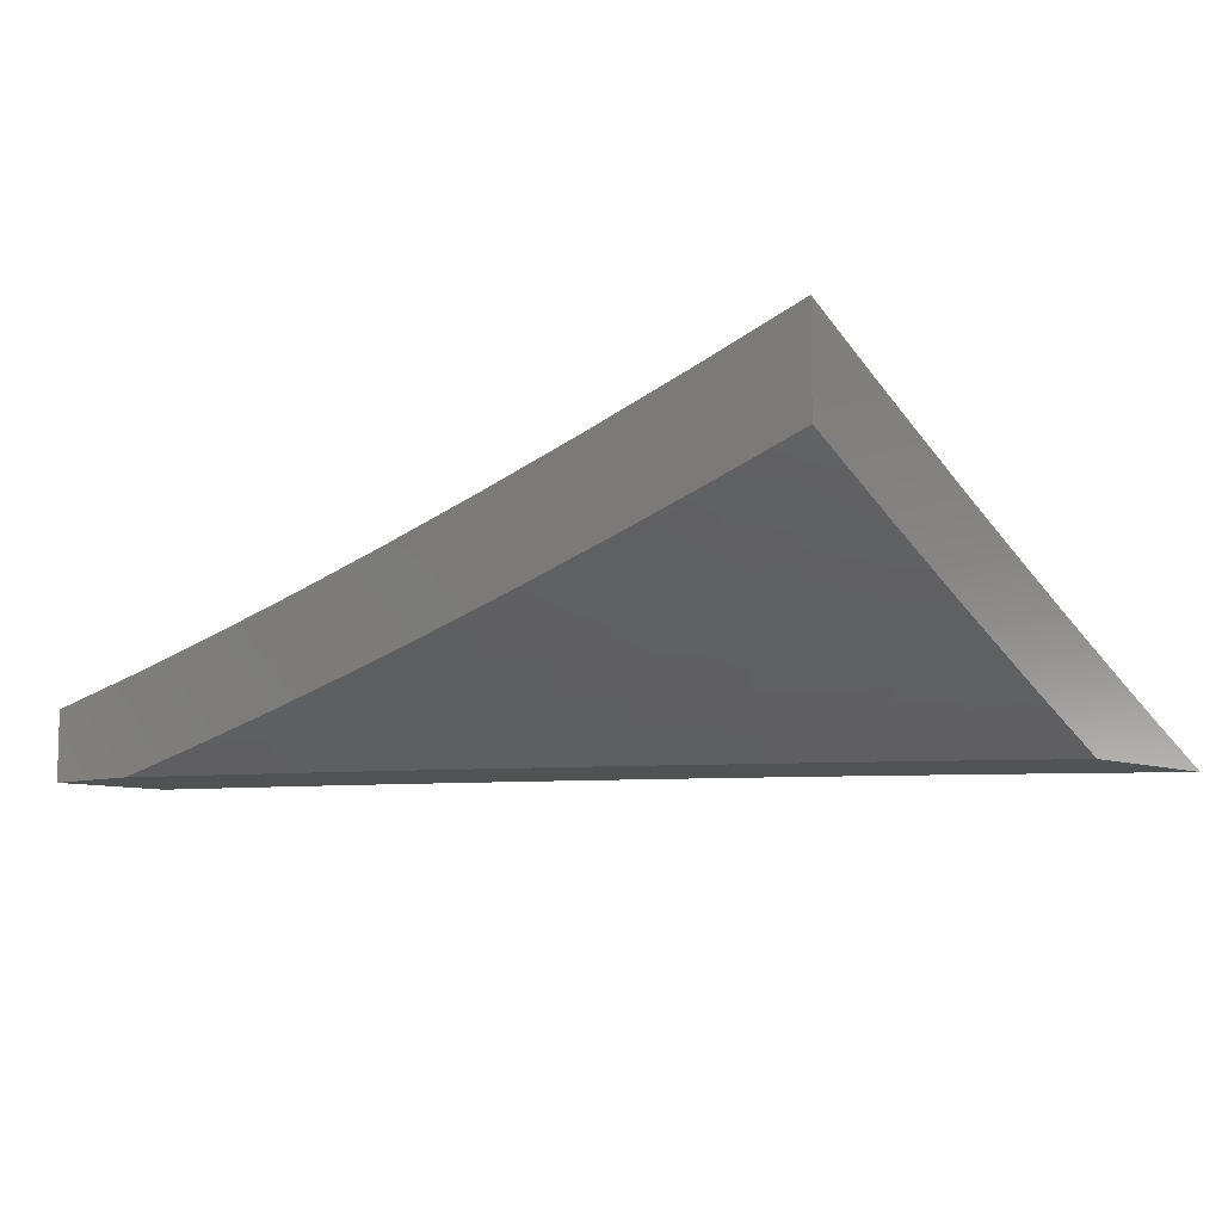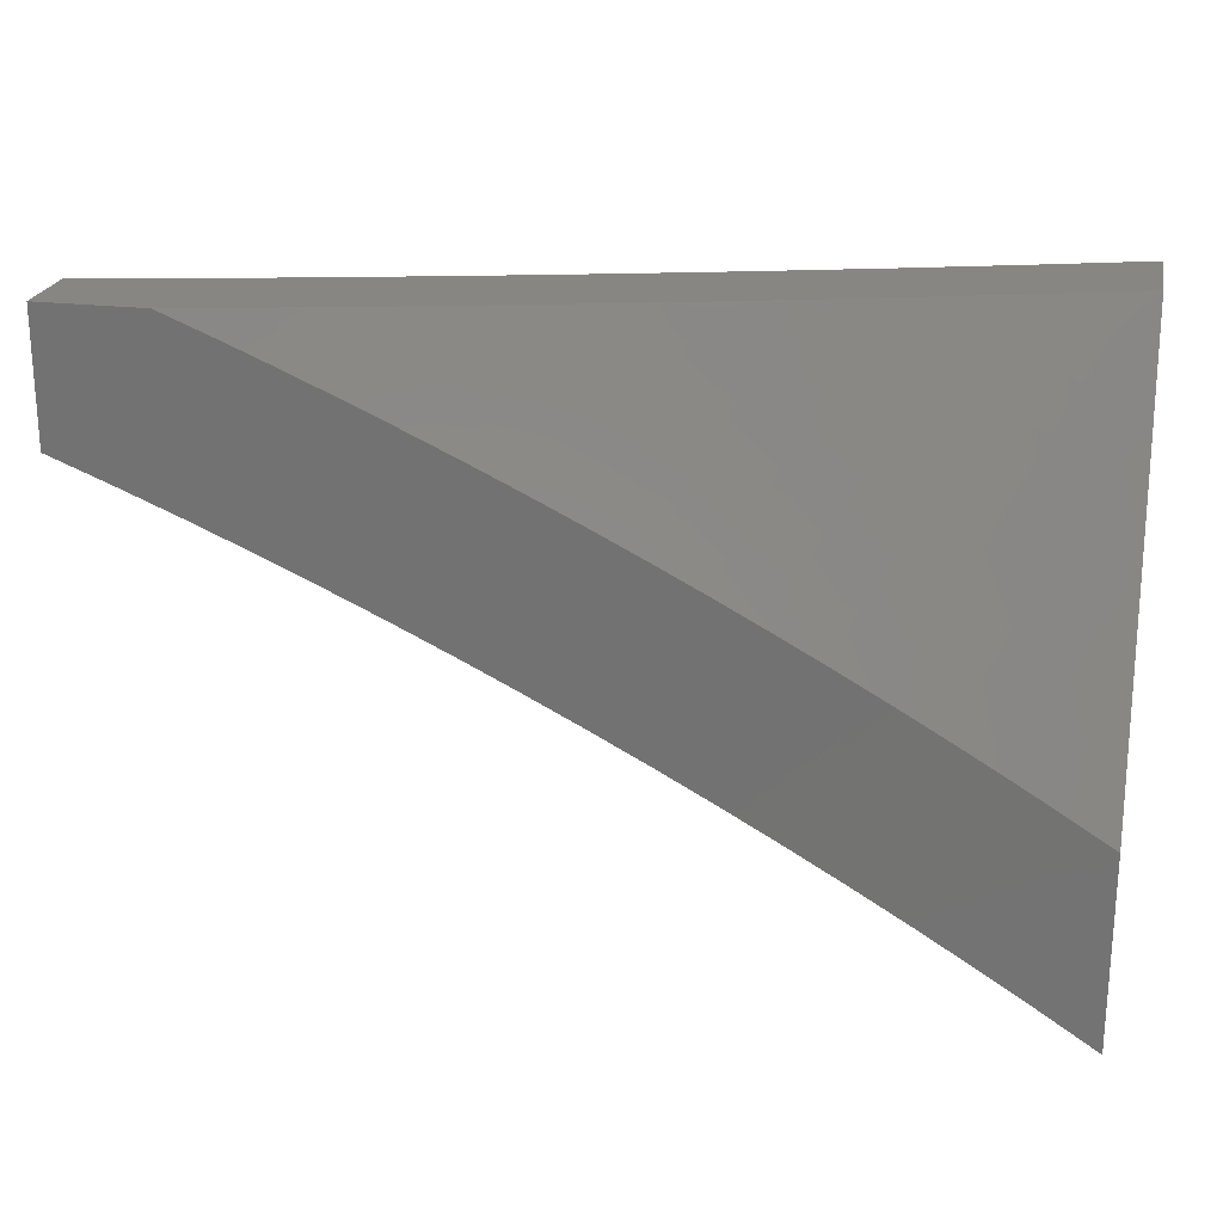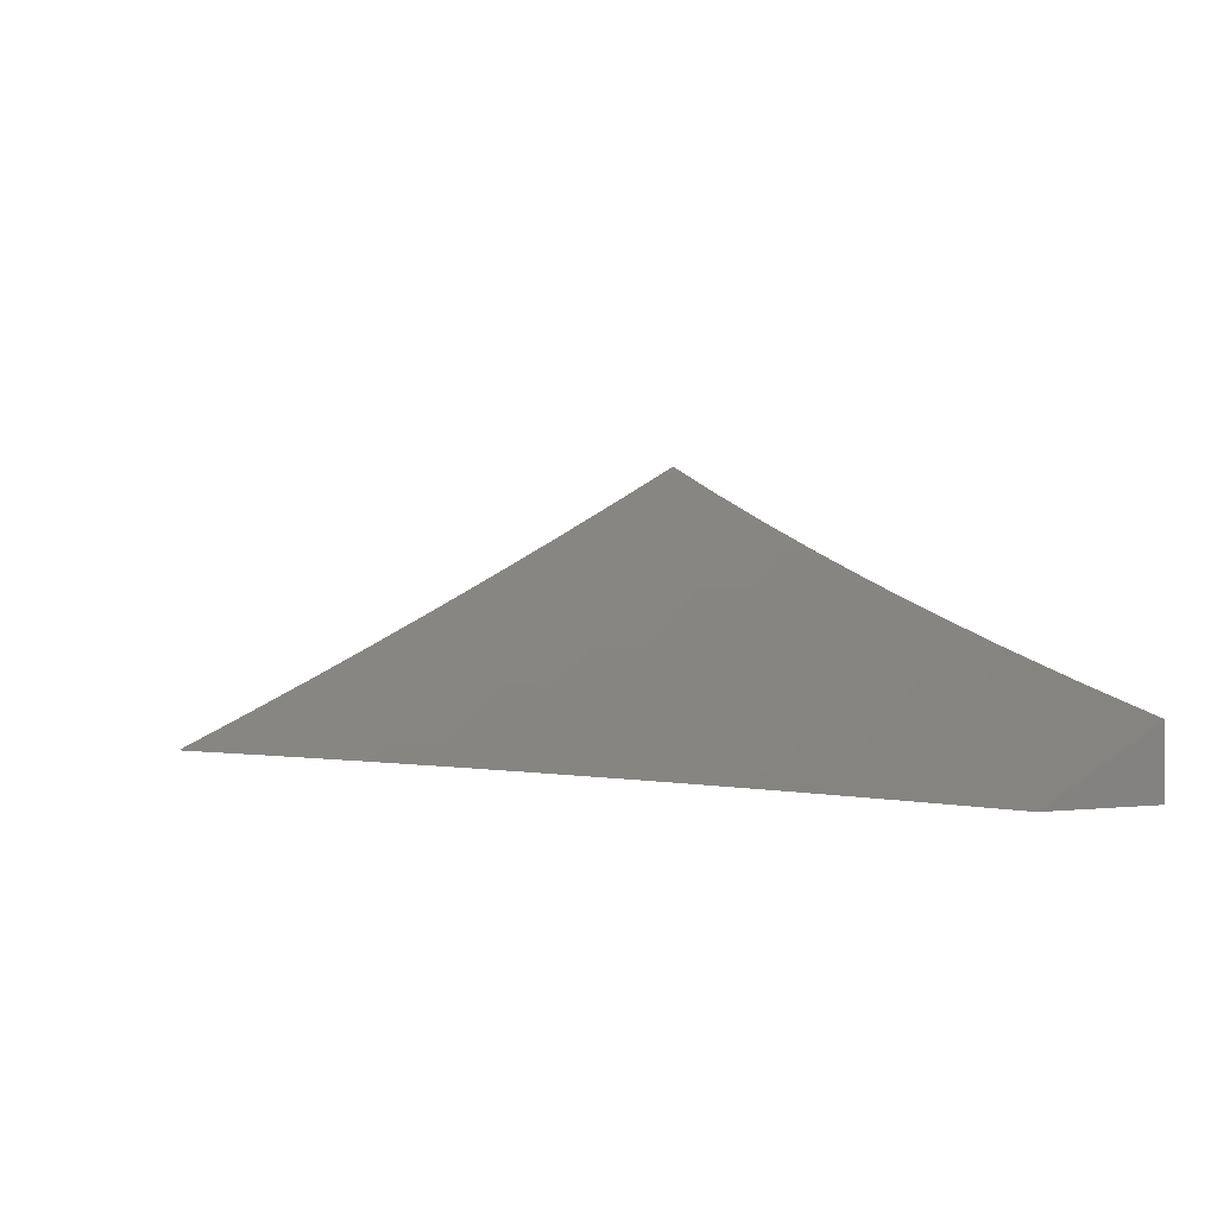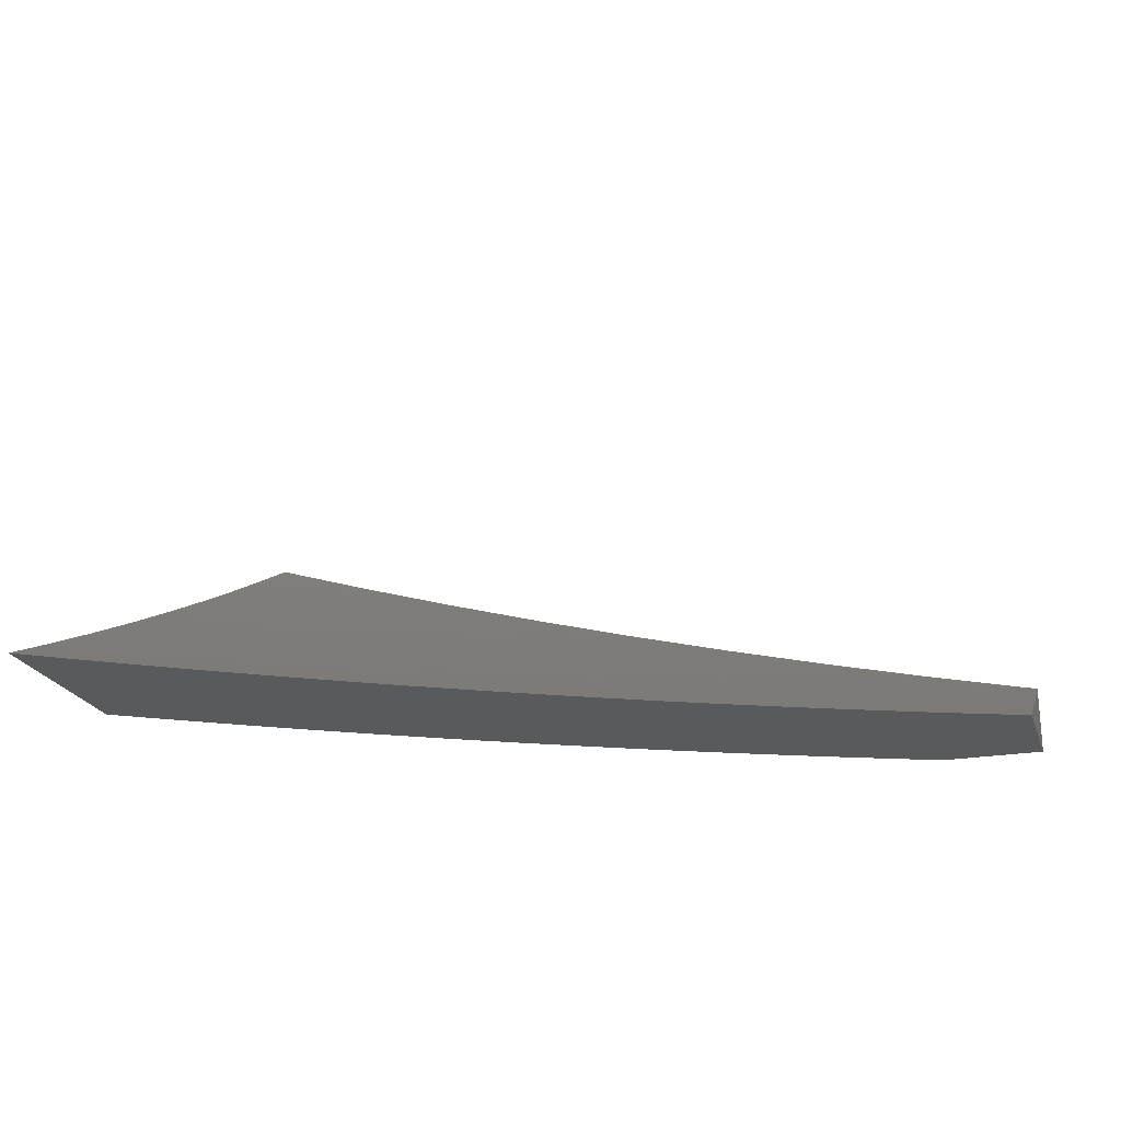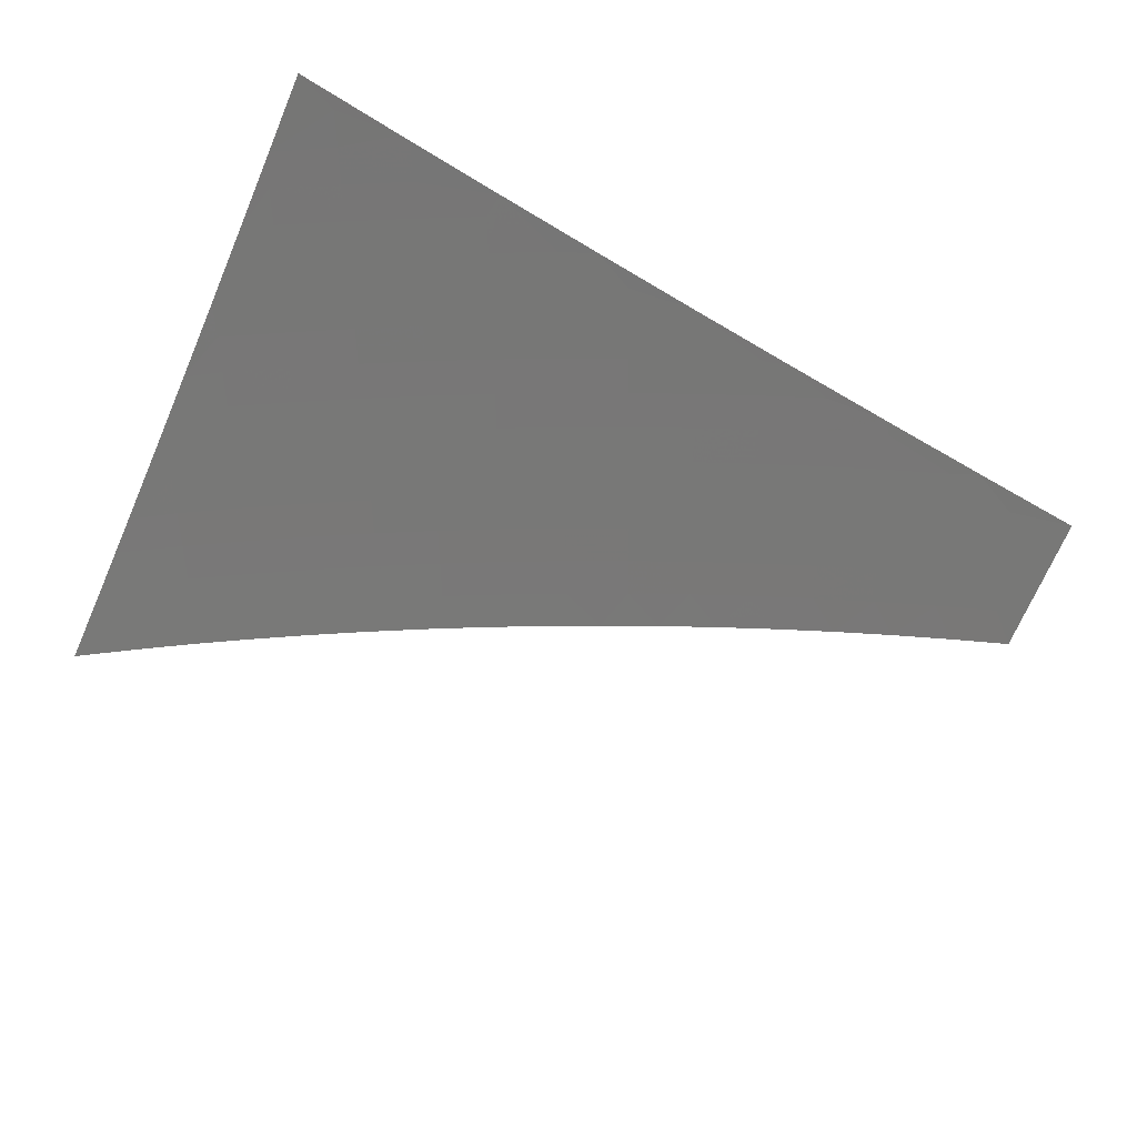
<metadata>
{"format":"stl","ext":"stl","renderer":"f3d","projection":"perspective","resolution":1024,"background":"white","views":[{"elev":-8.4,"azim":-139.3,"up":"+Z"},{"elev":22.6,"azim":-168.4,"up":"+Y"},{"elev":1.1,"azim":64.6,"up":"+Z"},{"elev":-22.6,"azim":17.0,"up":"+Z"},{"elev":78.2,"azim":26.7,"up":"+Z"}]}
</metadata>
<code>
# stl→obj: 247 verts, 490 faces
v -3 4.421 -9.959
v -3 4.337 -10
v -2.957 4.408 -9.979
v -2.941 4.376 -10
v -2.881 4.413 -10
v -2.894 4.448 -9.979
v -2.821 4.45 -10
v -2.83 4.487 -9.979
v -2.761 4.486 -10
v -2.765 4.525 -9.979
v -2.7 4.522 -10
v -2.7 4.562 -9.979
v -2.638 4.556 -10
v -2.635 4.599 -9.979
v -2.576 4.59 -10
v -2.569 4.634 -9.979
v -2.514 4.623 -10
v -2.503 4.669 -9.979
v -2.451 4.655 -10
v -2.436 4.702 -9.979
v -2.387 4.686 -10
v -2.37 4.735 -9.979
v -2.324 4.717 -10
v -2.303 4.766 -9.979
v -2.26 4.747 -10
v -2.235 4.797 -9.979
v -2.195 4.775 -10
v -2.168 4.826 -9.979
v -2.131 4.803 -10
v -2.1 4.855 -9.979
v -2.065 4.83 -10
v -2.032 4.882 -9.979
v -2 4.857 -10
v -2 4.928 -9.961
v -2 5 -9.921
v -2.059 4.948 -9.937
v -2.045 4.915 -9.958
v -2.073 4.981 -9.916
v -2.127 5 -9.893
v -2.142 4.953 -9.916
v -2.156 4.985 -9.894
v -2.211 4.923 -9.916
v -2.226 4.956 -9.894
v -2.28 4.893 -9.916
v -2.295 4.925 -9.894
v -2.349 4.862 -9.916
v -2.364 4.894 -9.894
v -2.417 4.83 -9.916
v -2.433 4.862 -9.894
v -2.486 4.797 -9.916
v -2.502 4.828 -9.894
v -2.553 4.763 -9.916
v -2.57 4.794 -9.894
v -2.621 4.728 -9.916
v -2.638 4.759 -9.894
v -2.688 4.692 -9.916
v -2.705 4.722 -9.894
v -2.755 4.654 -9.916
v -2.773 4.685 -9.894
v -2.821 4.616 -9.916
v -2.839 4.647 -9.894
v -2.887 4.577 -9.916
v -2.906 4.607 -9.894
v -2.952 4.537 -9.916
v -2.971 4.567 -9.894
v -3 4.505 -9.917
v -3 4.589 -9.874
v -2.991 4.597 -9.873
v -3 4.672 -9.831
v -2.943 4.667 -9.851
v -2.962 4.697 -9.829
v -2.895 4.737 -9.829
v -2.913 4.767 -9.807
v -2.845 4.807 -9.807
v -2.863 4.837 -9.785
v -2.793 4.875 -9.785
v -2.811 4.906 -9.763
v -2.741 4.944 -9.763
v -2.758 4.974 -9.74
v -2.753 5 -9.727
v -2.846 4.967 -9.718
v -2.863 4.997 -9.695
v -2.916 4.927 -9.718
v -2.934 4.957 -9.695
v -3 4.919 -9.696
v -2.952 4.988 -9.672
v -3 5 -9.649
v -2.877 5 -9.689
v -2.24 4.988 -9.873
v -2.253 5 -9.863
v -2.31 4.957 -9.873
v -2.325 4.989 -9.851
v -2.38 4.926 -9.873
v -2.395 4.958 -9.851
v -2.449 4.893 -9.873
v -2.465 4.925 -9.851
v -2.518 4.86 -9.873
v -2.534 4.891 -9.851
v -2.587 4.825 -9.873
v -2.604 4.856 -9.851
v -2.655 4.79 -9.873
v -2.672 4.821 -9.851
v -2.723 4.753 -9.873
v -2.741 4.784 -9.851
v -2.791 4.715 -9.873
v -2.809 4.746 -9.851
v -2.858 4.677 -9.873
v -2.876 4.707 -9.851
v -2.925 4.637 -9.873
v -2.378 5 -9.832
v -2.411 4.989 -9.829
v -2.504 5 -9.799
v -2.496 4.988 -9.807
v -2.567 4.954 -9.807
v -2.551 4.922 -9.829
v -2.62 4.887 -9.829
v -2.583 4.985 -9.785
v -2.629 5 -9.764
v -2.653 4.949 -9.785
v -2.67 4.98 -9.763
v -2.724 4.913 -9.785
v -2.986 4.887 -9.718
v -3 4.837 -9.741
v -2.968 4.857 -9.74
v -2.95 4.827 -9.763
v -2.898 4.897 -9.74
v -2.88 4.867 -9.763
v -2.828 4.936 -9.74
v -3 4.754 -9.786
v -2.931 4.797 -9.785
v -2.981 4.727 -9.807
v -2.997 4.467 -9.937
v -2.933 4.507 -9.937
v -2.977 4.437 -9.958
v -2.913 4.478 -9.958
v -2.849 4.517 -9.958
v -2.784 4.556 -9.958
v -2.718 4.593 -9.958
v -2.652 4.63 -9.958
v -2.586 4.665 -9.958
v -2.52 4.7 -9.958
v -2.453 4.734 -9.958
v -2.386 4.766 -9.958
v -2.318 4.798 -9.958
v -2.25 4.829 -9.958
v -2.182 4.859 -9.958
v -2.114 4.887 -9.958
v -2.868 4.547 -9.937
v -2.802 4.586 -9.937
v -2.736 4.624 -9.937
v -2.67 4.661 -9.937
v -2.604 4.697 -9.937
v -2.537 4.731 -9.937
v -2.469 4.765 -9.937
v -2.402 4.798 -9.937
v -2.334 4.83 -9.937
v -2.265 4.861 -9.937
v -2.197 4.891 -9.937
v -2.128 4.92 -9.937
v -2.827 4.776 -9.829
v -2.758 4.814 -9.829
v -2.689 4.851 -9.829
v -2.776 4.845 -9.807
v -2.706 4.882 -9.807
v -2.637 4.919 -9.807
v -2.481 4.956 -9.829
v -2.118 5 -10
v -2.175 4.976 -10
v -2.229 5 -9.974
v -2.232 4.952 -10
v -2.251 4.997 -9.971
v -2.308 4.972 -9.971
v -2.341 5 -9.947
v -2.365 4.947 -9.971
v -2.386 4.991 -9.941
v -2.443 4.964 -9.941
v -2.451 5 -9.919
v -2.521 4.98 -9.911
v -2.562 5 -9.889
v -2.578 4.952 -9.911
v -2.601 4.995 -9.881
v -2.658 4.966 -9.881
v -2.672 5 -9.858
v -2.715 4.937 -9.881
v -2.738 4.979 -9.85
v -2.796 4.949 -9.85
v -2.782 5 -9.825
v -2.82 4.991 -9.819
v -2.891 5 -9.792
v -2.877 4.959 -9.819
v -2.959 4.968 -9.788
v -2.934 4.927 -9.819
v -2.991 4.894 -9.819
v -2.91 4.885 -9.85
v -2.966 4.853 -9.85
v -2.885 4.844 -9.881
v -2.941 4.812 -9.881
v -2.86 4.802 -9.911
v -2.916 4.77 -9.911
v -2.835 4.761 -9.941
v -2.89 4.729 -9.941
v -2.81 4.719 -9.971
v -2.865 4.687 -9.971
v -2.787 4.676 -10
v -2.841 4.645 -10
v -2.289 4.927 -10
v -2.346 4.902 -10
v -2.421 4.921 -9.971
v -2.499 4.937 -9.941
v -2.402 4.876 -10
v -2.477 4.894 -9.971
v -2.556 4.909 -9.941
v -2.635 4.924 -9.911
v -2.458 4.849 -10
v -2.533 4.866 -9.971
v -2.612 4.881 -9.941
v -2.692 4.894 -9.911
v -2.772 4.907 -9.881
v -2.853 4.917 -9.85
v -2.514 4.822 -10
v -2.589 4.838 -9.971
v -2.668 4.852 -9.941
v -2.748 4.864 -9.911
v -2.829 4.876 -9.881
v -2.569 4.794 -10
v -2.645 4.809 -9.971
v -2.724 4.822 -9.941
v -2.804 4.834 -9.911
v -2.624 4.765 -10
v -2.7 4.78 -9.971
v -2.78 4.792 -9.941
v -2.679 4.736 -10
v -2.756 4.75 -9.971
v -2.733 4.706 -10
v -2.919 4.655 -9.971
v -2.894 4.613 -10
v -2.973 4.622 -9.971
v -2.947 4.581 -10
v -3 4.548 -10
v -3 4.662 -9.941
v -2.945 4.696 -9.941
v -2.971 4.738 -9.911
v -3 4.776 -9.881
v -2.997 4.779 -9.881
v -3 4.888 -9.82
v -3 5 -9.757
v -2 5 -10
f 1 2 3
f 3 2 4
f 3 4 5
f 3 5 6
f 6 5 7
f 6 7 8
f 8 7 9
f 8 9 10
f 10 9 11
f 10 11 12
f 12 11 13
f 12 13 14
f 14 13 15
f 14 15 16
f 16 15 17
f 16 17 18
f 18 17 19
f 18 19 20
f 20 19 21
f 20 21 22
f 22 21 23
f 22 23 24
f 24 23 25
f 24 25 26
f 26 25 27
f 26 27 28
f 28 27 29
f 28 29 30
f 30 29 31
f 30 31 32
f 32 31 33
f 32 33 34
f 35 36 34
f 34 36 37
f 34 37 32
f 32 37 30
f 36 35 38
f 38 35 39
f 38 39 40
f 40 39 41
f 40 41 42
f 42 41 43
f 42 43 44
f 44 43 45
f 44 45 46
f 46 45 47
f 46 47 48
f 48 47 49
f 48 49 50
f 50 49 51
f 50 51 52
f 52 51 53
f 52 53 54
f 54 53 55
f 54 55 56
f 56 55 57
f 56 57 58
f 58 57 59
f 58 59 60
f 60 59 61
f 60 61 62
f 62 61 63
f 62 63 64
f 64 63 65
f 64 65 66
f 66 65 67
f 67 65 68
f 67 68 69
f 69 68 70
f 69 70 71
f 71 70 72
f 71 72 73
f 73 72 74
f 73 74 75
f 75 74 76
f 75 76 77
f 77 76 78
f 77 78 79
f 79 78 80
f 79 80 81
f 81 80 82
f 81 82 83
f 83 82 84
f 83 84 85
f 85 84 86
f 85 86 87
f 87 86 88
f 88 86 84
f 88 84 82
f 41 39 89
f 89 39 90
f 89 90 91
f 91 90 92
f 91 92 93
f 93 92 94
f 93 94 95
f 95 94 96
f 95 96 97
f 97 96 98
f 97 98 99
f 99 98 100
f 99 100 101
f 101 100 102
f 101 102 103
f 103 102 104
f 103 104 105
f 105 104 106
f 105 106 107
f 107 106 108
f 107 108 109
f 109 108 70
f 109 70 68
f 90 110 92
f 92 110 94
f 94 110 111
f 111 110 112
f 111 112 113
f 113 112 114
f 113 114 115
f 115 114 116
f 115 116 100
f 100 116 102
f 114 112 117
f 117 112 118
f 117 118 119
f 119 118 120
f 119 120 121
f 121 120 78
f 121 78 76
f 118 80 120
f 120 80 78
f 80 88 82
f 83 85 122
f 122 85 123
f 122 123 124
f 124 123 125
f 124 125 126
f 126 125 127
f 126 127 128
f 128 127 77
f 128 77 79
f 123 129 125
f 125 129 130
f 125 130 127
f 127 130 75
f 127 75 77
f 69 131 129
f 129 131 73
f 129 73 130
f 130 73 75
f 1 132 66
f 66 132 133
f 66 133 64
f 64 133 62
f 132 1 134
f 134 1 3
f 134 3 135
f 135 3 6
f 135 6 136
f 136 6 8
f 136 8 137
f 137 8 10
f 137 10 138
f 138 10 12
f 138 12 139
f 139 12 14
f 139 14 140
f 140 14 16
f 140 16 141
f 141 16 18
f 141 18 142
f 142 18 20
f 142 20 143
f 143 20 22
f 143 22 144
f 144 22 24
f 144 24 145
f 145 24 26
f 145 26 146
f 146 26 28
f 146 28 147
f 147 28 30
f 147 30 37
f 133 132 134
f 133 134 135
f 133 135 148
f 148 135 136
f 148 136 149
f 149 136 137
f 149 137 150
f 150 137 138
f 150 138 151
f 151 138 139
f 151 139 152
f 152 139 140
f 152 140 153
f 153 140 141
f 153 141 154
f 154 141 142
f 154 142 155
f 155 142 143
f 155 143 156
f 156 143 144
f 156 144 157
f 157 144 145
f 157 145 158
f 158 145 146
f 158 146 159
f 159 146 147
f 159 147 36
f 36 147 37
f 109 68 65
f 109 65 63
f 60 62 148
f 148 62 133
f 60 148 149
f 107 109 63
f 107 63 61
f 131 69 71
f 72 70 108
f 73 131 71
f 58 60 149
f 58 149 150
f 105 107 61
f 105 61 59
f 72 108 160
f 160 108 106
f 160 106 161
f 161 106 104
f 161 104 162
f 162 104 102
f 162 102 116
f 83 122 124
f 83 124 126
f 56 58 150
f 56 150 151
f 103 105 59
f 103 59 57
f 72 160 74
f 74 160 163
f 74 163 76
f 76 163 121
f 163 160 161
f 81 83 126
f 81 126 128
f 54 56 151
f 54 151 152
f 101 103 57
f 101 57 55
f 163 161 164
f 164 161 162
f 164 162 165
f 165 162 116
f 165 116 114
f 79 81 128
f 52 54 152
f 52 152 153
f 99 101 55
f 99 55 53
f 119 121 164
f 164 121 163
f 119 164 165
f 50 52 153
f 50 153 154
f 97 99 53
f 97 53 51
f 115 100 98
f 117 119 165
f 117 165 114
f 48 50 154
f 48 154 155
f 95 97 51
f 95 51 49
f 115 98 166
f 166 98 96
f 166 96 111
f 111 96 94
f 46 48 155
f 46 155 156
f 93 95 49
f 93 49 47
f 111 113 166
f 166 113 115
f 44 46 156
f 44 156 157
f 91 93 47
f 91 47 45
f 42 44 157
f 42 157 158
f 89 91 45
f 89 45 43
f 40 42 158
f 40 158 159
f 41 89 43
f 38 40 159
f 38 159 36
f 167 168 169
f 169 168 170
f 169 170 171
f 171 170 172
f 171 172 173
f 173 172 174
f 173 174 175
f 175 174 176
f 175 176 177
f 177 176 178
f 177 178 179
f 179 178 180
f 179 180 181
f 181 180 182
f 181 182 183
f 183 182 184
f 183 184 185
f 185 184 186
f 185 186 187
f 187 186 188
f 187 188 189
f 189 188 190
f 189 190 191
f 191 190 192
f 191 192 193
f 193 192 194
f 193 194 195
f 195 194 196
f 195 196 197
f 197 196 198
f 197 198 199
f 199 198 200
f 199 200 201
f 201 200 202
f 201 202 203
f 203 202 204
f 203 204 205
f 170 206 172
f 172 206 174
f 206 207 174
f 174 207 208
f 174 208 176
f 176 208 209
f 176 209 178
f 178 209 180
f 207 210 208
f 208 210 211
f 208 211 209
f 209 211 212
f 209 212 180
f 180 212 213
f 180 213 182
f 182 213 184
f 210 214 211
f 211 214 215
f 211 215 212
f 212 215 216
f 212 216 213
f 213 216 217
f 213 217 184
f 184 217 218
f 184 218 186
f 186 218 219
f 186 219 190
f 190 219 192
f 214 220 215
f 215 220 221
f 215 221 216
f 216 221 222
f 216 222 217
f 217 222 223
f 217 223 218
f 218 223 224
f 218 224 219
f 219 224 194
f 219 194 192
f 220 225 221
f 221 225 226
f 221 226 222
f 222 226 227
f 222 227 223
f 223 227 228
f 223 228 224
f 224 228 196
f 224 196 194
f 225 229 226
f 226 229 230
f 226 230 227
f 227 230 231
f 227 231 228
f 228 231 198
f 228 198 196
f 229 232 230
f 230 232 233
f 230 233 231
f 231 233 200
f 231 200 198
f 232 234 233
f 233 234 202
f 233 202 200
f 234 204 202
f 203 205 235
f 235 205 236
f 235 236 237
f 237 236 238
f 237 238 239
f 239 240 237
f 237 240 241
f 237 241 235
f 235 241 203
f 241 240 242
f 242 240 243
f 242 243 244
f 244 243 245
f 244 245 195
f 195 245 193
f 193 245 191
f 191 245 246
f 191 246 189
f 187 183 185
f 183 179 181
f 177 173 175
f 173 169 171
f 190 188 186
f 203 241 201
f 201 241 242
f 201 242 199
f 199 242 244
f 199 244 197
f 197 244 195
f 35 34 247
f 247 34 33
f 31 168 33
f 33 168 167
f 33 167 247
f 168 31 170
f 170 31 29
f 170 29 206
f 206 29 27
f 206 27 207
f 207 27 25
f 207 25 210
f 210 25 214
f 214 25 23
f 214 23 220
f 220 23 21
f 220 21 225
f 225 21 19
f 225 19 229
f 229 19 17
f 229 17 232
f 232 17 15
f 232 15 234
f 234 15 13
f 234 13 204
f 204 13 205
f 205 13 11
f 205 11 236
f 236 11 9
f 236 9 238
f 238 9 7
f 238 7 239
f 239 7 5
f 239 5 4
f 4 2 239
f 2 1 239
f 239 1 66
f 239 66 240
f 240 66 67
f 240 67 243
f 243 67 69
f 243 69 129
f 243 129 245
f 245 129 123
f 245 123 246
f 246 123 85
f 246 85 87
f 87 88 246
f 246 88 80
f 246 80 189
f 189 80 118
f 189 118 187
f 187 118 183
f 183 118 112
f 183 112 179
f 179 112 110
f 179 110 177
f 177 110 90
f 177 90 173
f 173 90 39
f 173 39 169
f 169 39 35
f 169 35 167
f 167 35 247

</code>
